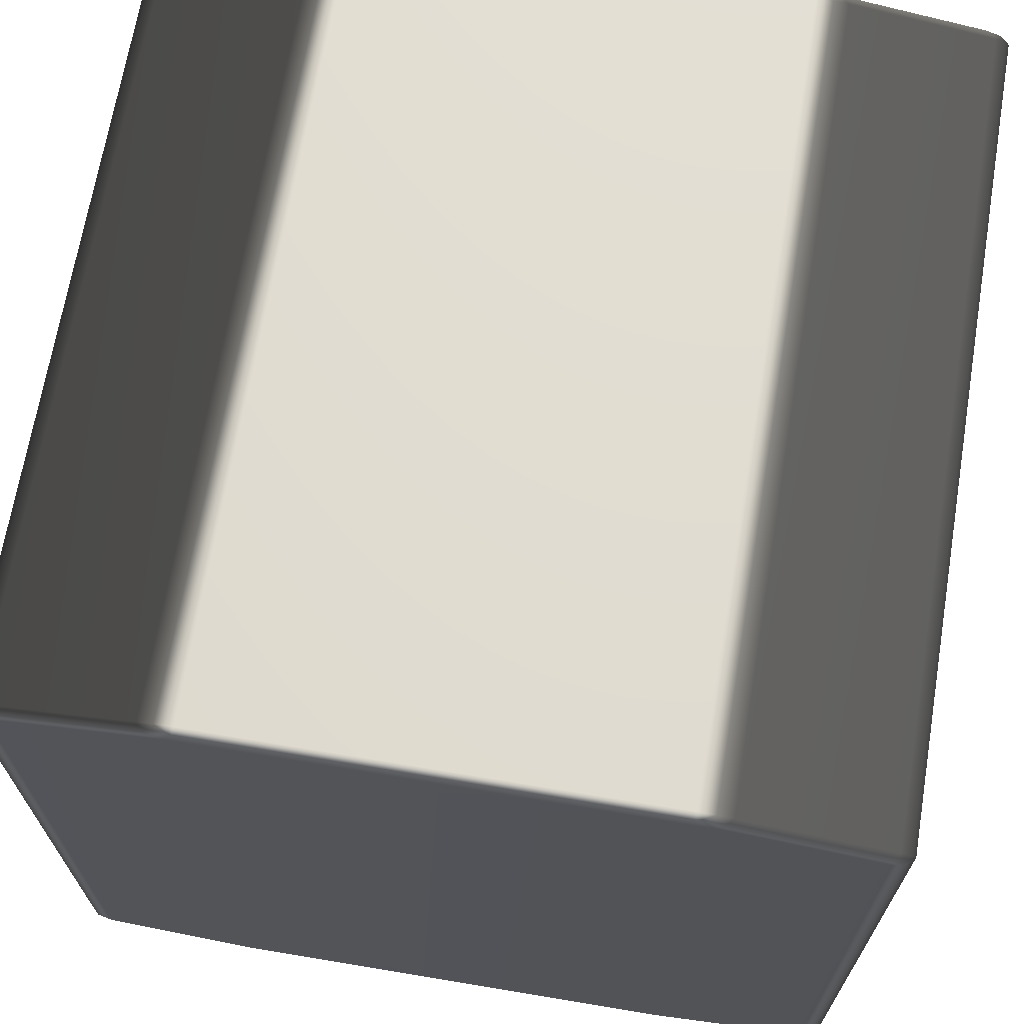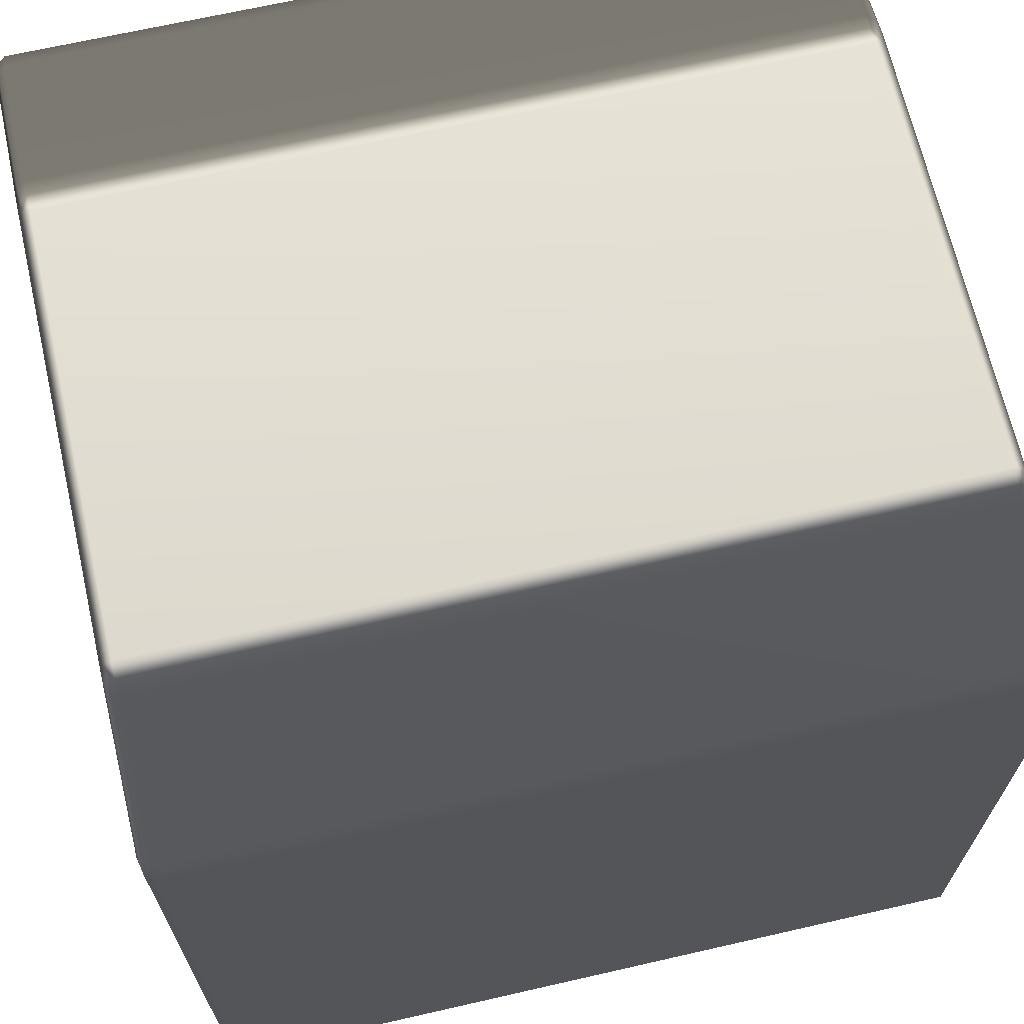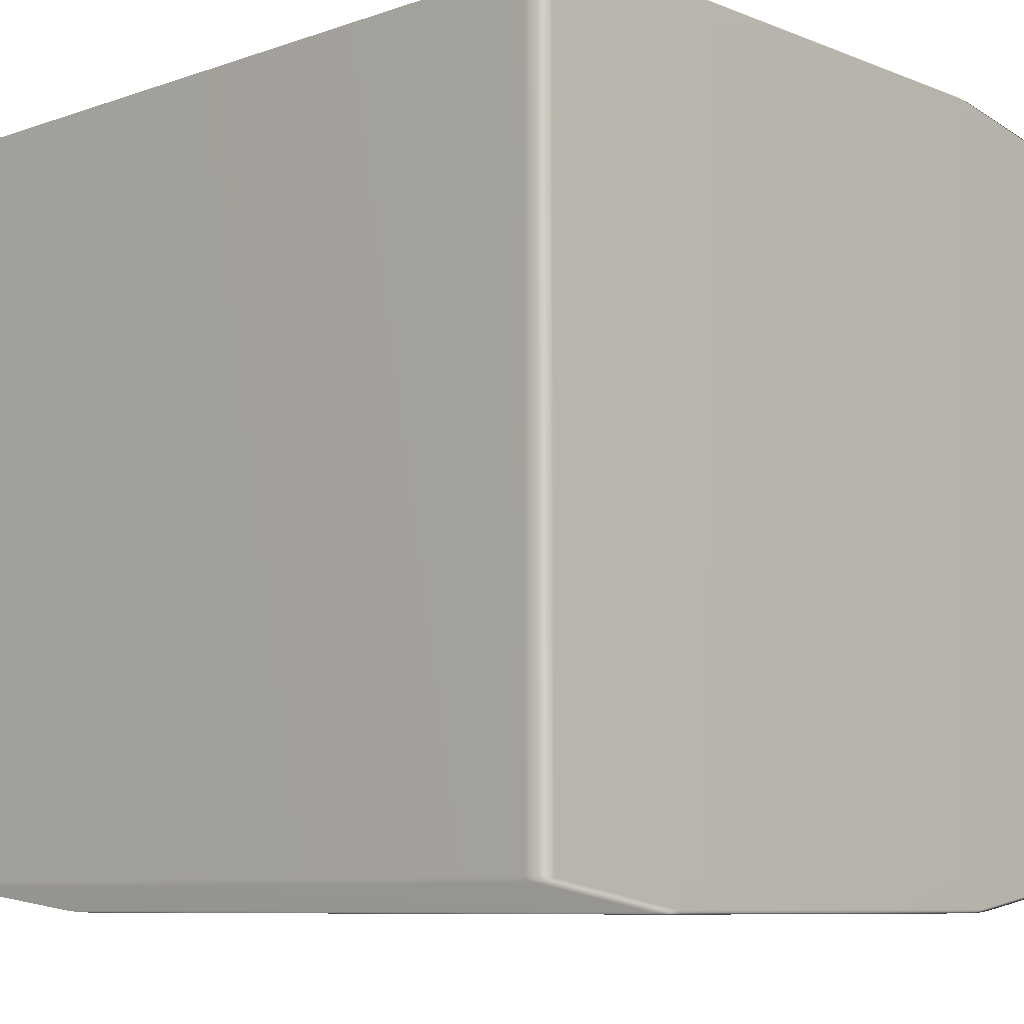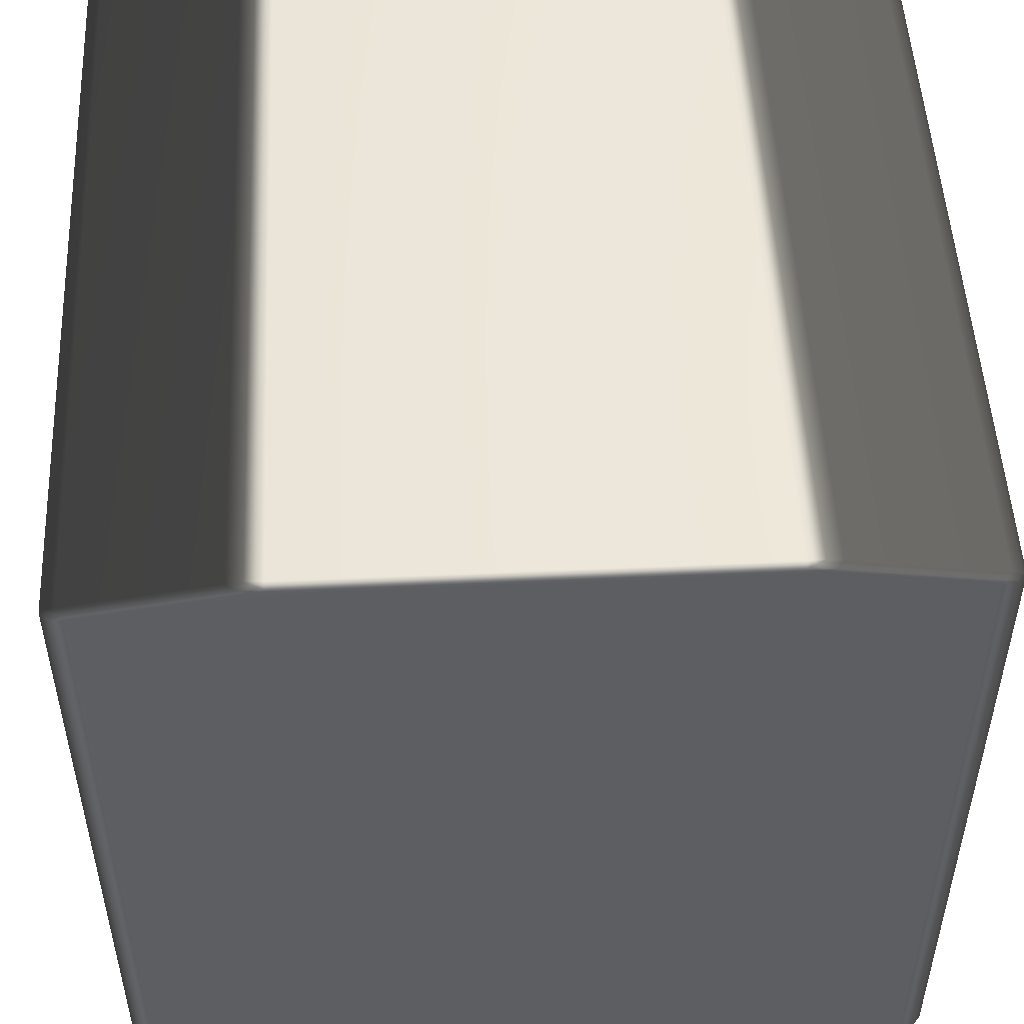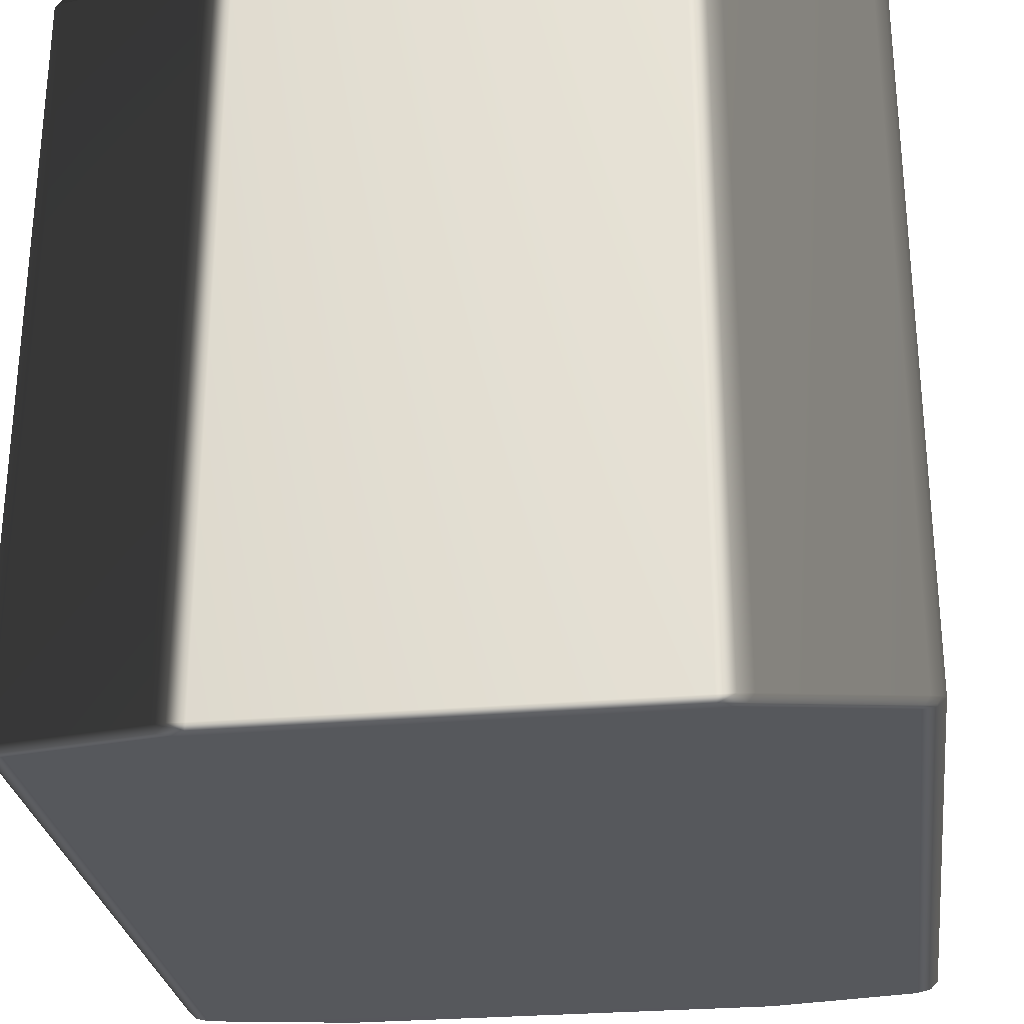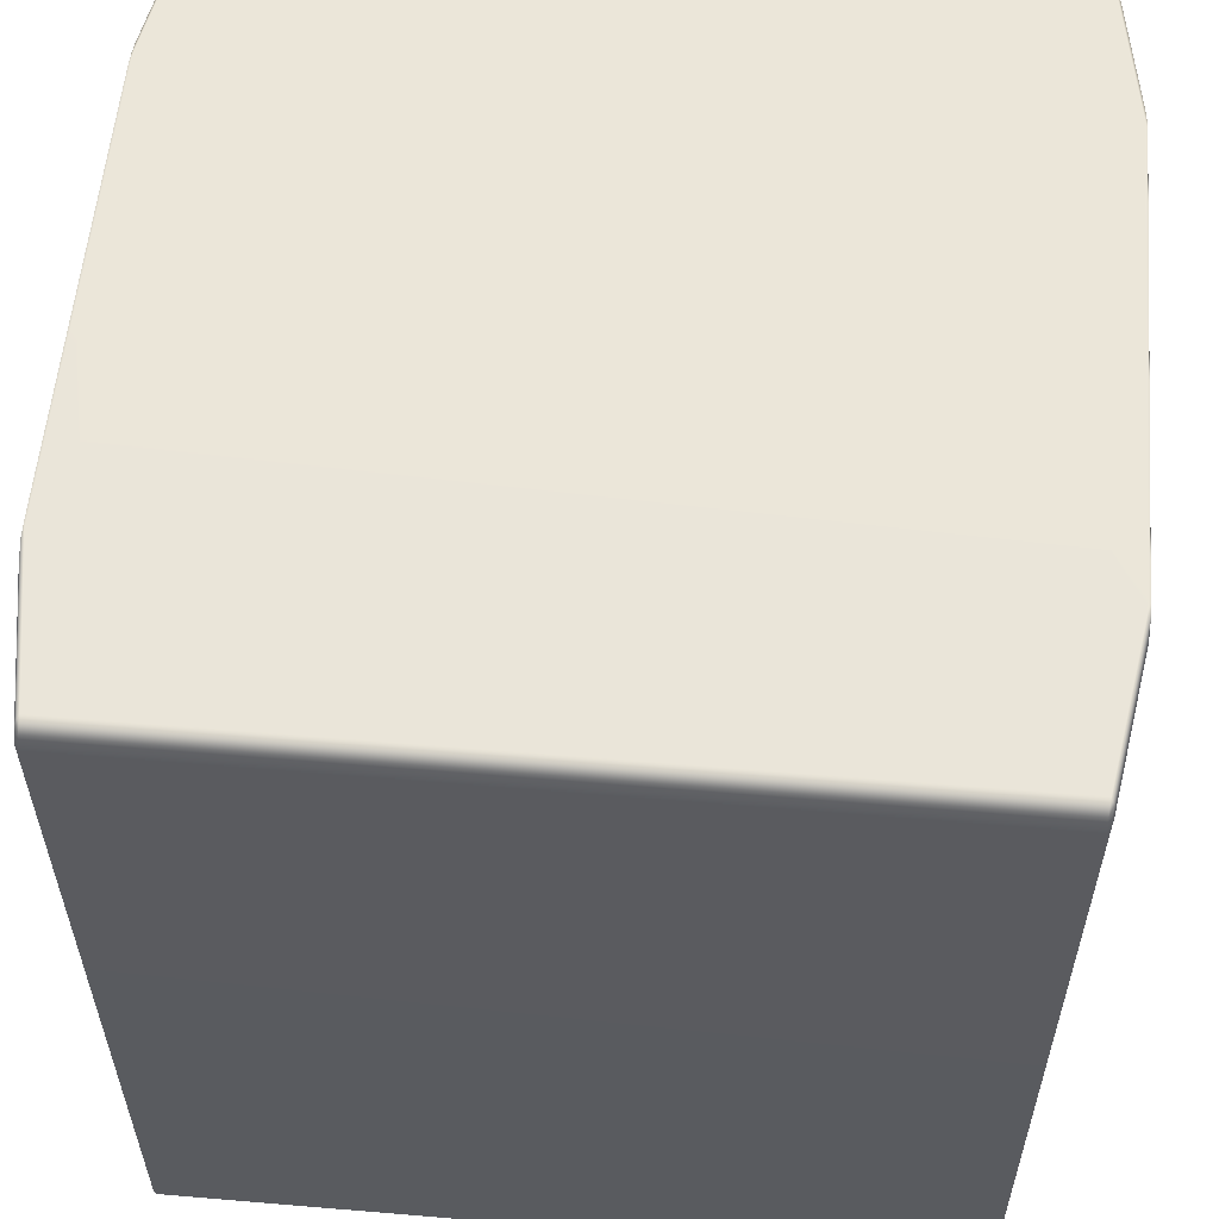
<metadata>
{"format":"obj","ext":"obj","renderer":"f3d","projection":"perspective","resolution":1024,"background":"white","views":[{"elev":68.4,"azim":9.5,"up":"+Z"},{"elev":67.6,"azim":77.1,"up":"+Z"},{"elev":-8.4,"azim":-46.8,"up":"+Z"},{"elev":50.6,"azim":-2.8,"up":"+Z"},{"elev":-27.9,"azim":7.5,"up":"+Y"},{"elev":57.1,"azim":95.0,"up":"+Y"}]}
</metadata>
<code>
v -0.4835 0.4864 0.4683
v -0.4775 0.4962 0.467
v -0.3025 0.4962 0.4962
v 0.3025 0.4962 -0.4962
v 0.2718 0.4962 -0.4984
v 0.2897 0.4944 -0.4983
v 0.2921 0.4864 -0.4993
v 0.2705 -0.4864 -0.5
v 0.2921 -0.4864 -0.4993
v 0.2718 0.4962 -0.4984
v 0.2897 0.4944 -0.4983
v 0.2705 0.4864 -0.5
v -0.2718 0.4962 -0.4984
v -0.2705 0.4864 -0.5
v -0.5 0.4864 -0.4617
v -0.4902 0.4962 -0.4619
v -0.4902 0.4962 0.4619
v -0.5 0.4864 0.4617
v 0.3025 0.4962 -0.4962
v 0.4835 0.4864 -0.4683
v 0.4775 0.4962 -0.467
v 0.4957 0.4864 -0.4653
v 0.4775 0.4962 0.467
v 0.4835 0.4864 0.4683
v 0.3103 0.4864 0.4972
v 0.3025 0.4962 0.4962
v -0.4957 0.4864 -0.4653
v -0.49 0.4944 -0.4649
v -0.4957 0.4864 -0.4653
v -0.5 0.4864 -0.4617
v -0.5 -0.4864 -0.4617
v -0.4957 -0.4864 -0.4653
v -0.5 -0.4864 0.4617
v -0.5 -0.4864 -0.4617
v -0.5 0.4864 0.4617
v -0.4957 -0.4864 0.4653
v -0.5 -0.4864 0.4617
v -0.4957 0.4864 0.4653
v -0.4957 0.4864 0.4653
v -0.49 0.4944 0.4649
v -0.49 0.4944 0.4649
v -0.4835 -0.4864 0.4683
v -0.3103 -0.4864 0.4972
v -0.3103 0.4864 0.4972
v -0.2921 -0.4864 0.4993
v -0.2921 0.4864 0.4993
v -0.2897 0.4944 0.4983
v -0.4775 0.4962 -0.467
v -0.49 0.4944 -0.4649
v -0.4835 0.4864 -0.4683
v -0.4835 -0.4864 -0.4683
v -0.3103 0.4864 -0.4972
v -0.3025 0.4962 -0.4962
v -0.3103 -0.4864 -0.4972
v -0.2921 0.4864 -0.4993
v -0.2897 0.4944 -0.4983
v -0.2921 -0.4864 -0.4993
v -0.4775 0.4962 -0.467
v -0.4902 0.4962 -0.4619
v -0.49 0.4944 -0.4649
v -0.4717 0.5 -0.4636
v -0.3025 0.4962 -0.4962
v -0.4717 0.5 0.4636
v -0.4902 0.4962 0.4619
v -0.4775 0.4962 0.467
v -0.49 0.4944 0.4649
v -0.2821 0.5 0.4953
v -0.3025 0.4962 0.4962
v -0.3025 0.4962 0.4962
v -0.2821 0.5 0.4953
v -0.2718 0.4962 0.4984
v -0.2897 0.4944 0.4983
v -0.2718 0.4962 0.4984
v 0.2821 0.5 0.4953
v 0.2821 0.5 0.4953
v 0.2718 0.4962 0.4984
v 0.4717 0.5 0.4636
v 0.3025 0.4962 0.4962
v 0.4717 0.5 0.4636
v 0.2897 0.4944 0.4983
v 0.4775 0.4962 0.467
v 0.4902 0.4962 0.4619
v 0.49 0.4944 0.4649
v 0.4717 0.5 -0.4636
v 0.4902 0.4962 0.4619
v 0.4902 0.4962 -0.4619
v 0.4902 0.4962 -0.4619
v 0.4717 0.5 -0.4636
v 0.4775 0.4962 -0.467
v 0.49 0.4944 -0.4649
v 0.2821 0.5 -0.4953
v 0.4775 0.4962 -0.467
v 0.2821 0.5 -0.4953
v -0.2821 0.5 -0.4953
v -0.2821 0.5 -0.4953
v -0.2718 0.4962 -0.4984
v -0.3025 0.4962 -0.4962
v -0.2897 0.4944 -0.4983
v -0.2921 0.4864 -0.4993
v -0.2897 0.4944 -0.4983
v -0.2921 -0.4864 -0.4993
v -0.2705 -0.4864 -0.5
v 0.2921 0.4864 -0.4993
v 0.2897 0.4944 -0.4983
v 0.3103 0.4864 -0.4972
v 0.2921 -0.4864 -0.4993
v 0.3103 -0.4864 -0.4972
v 0.4835 -0.4864 -0.4683
v 0.4957 -0.4864 -0.4653
v 0.5 0.4864 -0.4617
v 0.5 -0.4864 -0.4617
v 0.5 0.4864 0.4617
v 0.5 0.4864 -0.4617
v 0.5 -0.4864 -0.4617
v 0.5 -0.4864 0.4617
v 0.4902 0.4962 -0.4619
v 0.4902 0.4962 -0.4619
v 0.5 0.4864 -0.4617
v 0.5 0.4864 0.4617
v 0.49 0.4944 -0.4649
v 0.4902 0.4962 0.4619
v 0.4957 0.4864 0.4653
v 0.5 0.4864 0.4617
v 0.5 -0.4864 0.4617
v 0.4902 0.4962 0.4619
v 0.4957 -0.4864 0.4653
v 0.49 0.4944 0.4649
v 0.4835 -0.4864 0.4683
v 0.3103 -0.4864 0.4972
v 0.2921 0.4864 0.4993
v 0.2921 -0.4864 0.4993
v 0.2897 0.4944 0.4983
v -0.2718 0.4962 0.4984
v -0.2921 0.4864 0.4993
v -0.2897 0.4944 0.4983
v -0.2705 0.4864 0.5
v 0.2718 0.4962 0.4984
v -0.2705 -0.4864 0.5
v -0.2921 -0.4864 0.4993
v 0.2705 -0.4864 0.5
v 0.2705 0.4864 0.5
v 0.2921 -0.4864 0.4993
v 0.2921 0.4864 0.4993
v 0.2897 0.4944 0.4983
v -0.4835 -0.4864 0.4683
v -0.3103 -0.4864 0.4972
v -0.3025 -0.4962 0.4962
v -0.4775 -0.4962 0.467
v -0.4775 -0.4962 0.467
v -0.3025 -0.4962 0.4962
v -0.2821 -0.5 0.4953
v -0.4717 -0.5 0.4636
v -0.4717 -0.5 0.4636
v -0.2821 -0.5 0.4953
v 0.2821 -0.5 0.4953
v -0.4902 -0.4962 0.4619
v -0.4775 -0.4962 0.467
v -0.49 -0.4944 0.4649
v -0.4902 -0.4962 -0.4619
v -0.4717 -0.5 -0.4636
v 0.4717 -0.5 0.4636
v 0.3025 -0.4962 0.4962
v 0.4775 -0.4962 0.467
v -0.4775 -0.4962 -0.467
v -0.49 -0.4944 -0.4649
v -0.4717 -0.5 -0.4636
v -0.3025 -0.4962 -0.4962
v -0.4775 -0.4962 -0.467
v -0.2821 -0.5 -0.4953
v 0.4902 -0.4962 0.4619
v 0.49 -0.4944 0.4649
v 0.4717 -0.5 -0.4636
v 0.4902 -0.4962 -0.4619
v 0.2821 -0.5 -0.4953
v -0.2821 -0.5 -0.4953
v 0.4775 -0.4962 -0.467
v 0.2821 -0.5 -0.4953
v 0.4717 -0.5 -0.4636
v 0.4775 -0.4962 -0.467
v 0.49 -0.4944 -0.4649
v 0.3025 -0.4962 -0.4962
v 0.2718 -0.4962 -0.4984
v -0.2718 -0.4962 -0.4984
v 0.2897 -0.4944 -0.4983
v 0.3025 -0.4962 -0.4962
v 0.4775 -0.4962 -0.467
v 0.4835 -0.4864 -0.4683
v 0.3103 -0.4864 -0.4972
v 0.4775 -0.4962 0.467
v 0.3025 -0.4962 0.4962
v 0.3103 -0.4864 0.4972
v 0.4835 -0.4864 0.4683
v -0.4902 -0.4962 -0.4619
v -0.49 -0.4944 -0.4649
v -0.4957 -0.4864 -0.4653
v -0.5 -0.4864 -0.4617
v -0.5 -0.4864 -0.4617
v -0.4902 -0.4962 0.4619
v -0.4902 -0.4962 -0.4619
v -0.5 -0.4864 -0.4617
v -0.5 -0.4864 0.4617
v -0.4902 -0.4962 0.4619
v -0.4957 -0.4864 0.4653
v -0.4902 -0.4962 0.4619
v -0.5 -0.4864 0.4617
v -0.4957 -0.4864 0.4653
v -0.49 -0.4944 0.4649
v -0.49 -0.4944 0.4649
v -0.4775 -0.4962 -0.467
v -0.4835 -0.4864 -0.4683
v -0.3103 -0.4864 -0.4972
v -0.3025 -0.4962 -0.4962
v -0.2921 -0.4864 -0.4993
v -0.2897 -0.4944 -0.4983
v -0.2921 -0.4864 -0.4993
v -0.2897 -0.4944 -0.4983
v -0.2718 -0.4962 -0.4984
v -0.2705 -0.4864 -0.5
v 0.2705 -0.4864 -0.5
v 0.2718 -0.4962 -0.4984
v 0.2921 -0.4864 -0.4993
v 0.2897 -0.4944 -0.4983
v -0.2897 -0.4944 -0.4983
v 0.2921 -0.4864 -0.4993
v 0.2897 -0.4944 -0.4983
v 0.4957 -0.4864 -0.4653
v 0.49 -0.4944 -0.4649
v 0.4957 -0.4864 -0.4653
v 0.49 -0.4944 -0.4649
v 0.4902 -0.4962 -0.4619
v 0.4902 -0.4962 -0.4619
v 0.5 -0.4864 -0.4617
v 0.4902 -0.4962 -0.4619
v 0.5 -0.4864 0.4617
v 0.5 -0.4864 -0.4617
v 0.4902 -0.4962 0.4619
v 0.4902 -0.4962 0.4619
v 0.4957 -0.4864 0.4653
v 0.5 -0.4864 0.4617
v 0.49 -0.4944 0.4649
v -0.2718 -0.4962 0.4984
v -0.2897 -0.4944 0.4983
v -0.2921 -0.4864 0.4993
v -0.2705 -0.4864 0.5
v 0.2718 -0.4962 0.4984
v 0.2705 -0.4864 0.5
v 0.2921 -0.4864 0.4993
v 0.2897 -0.4944 0.4983
v -0.2921 -0.4864 0.4993
v -0.2897 -0.4944 0.4983
v -0.2897 -0.4944 0.4983
v -0.2718 -0.4962 0.4984
v 0.2821 -0.5 0.4953
v 0.2718 -0.4962 0.4984
v 0.3025 -0.4962 0.4962
v 0.2897 -0.4944 0.4983
v 0.2897 -0.4944 0.4983
v 0.2921 -0.4864 0.4993
g Cube_(16)_2474_62
f 1 3 2
f 4 6 5
f 7 9 8
f 10 11 7
f 10 7 12
f 13 10 12
f 13 12 14
f 15 17 16
f 15 18 17
f 19 21 20
f 21 22 20
f 23 25 24
f 23 26 25
f 16 28 27
f 16 27 15
f 29 31 30
f 29 32 31
f 15 34 33
f 15 33 18
f 35 37 36
f 35 36 38
f 39 17 18
f 39 40 17
f 2 41 38
f 38 36 42
f 2 38 1
f 38 42 1
f 1 42 43
f 1 43 44
f 44 43 45
f 1 44 3
f 44 45 46
f 46 3 44
f 46 47 3
f 29 49 48
f 29 48 50
f 50 32 29
f 50 51 32
f 48 52 50
f 52 51 50
f 48 53 52
f 52 54 51
f 53 55 52
f 55 54 52
f 53 56 55
f 55 57 54
f 58 60 59
f 58 59 61
f 61 62 58
f 59 63 61
f 59 64 63
f 64 65 63
f 64 66 65
f 65 67 63
f 65 68 67
f 69 71 70
f 69 72 71
f 73 74 67
f 63 67 74
f 71 76 75
f 63 74 77
f 61 63 77
f 76 78 75
f 79 75 78
f 76 80 78
f 79 78 81
f 81 82 79
f 81 83 82
f 84 77 85
f 61 77 84
f 84 85 86
f 87 89 88
f 87 90 89
f 91 84 92
f 61 84 91
f 93 89 4
f 4 5 93
f 61 91 94
f 95 93 5
f 61 94 62
f 95 5 96
f 96 97 95
f 96 98 97
f 99 100 13
f 99 13 14
f 14 101 99
f 14 102 101
f 12 102 14
f 12 8 102
f 7 8 12
f 103 104 19
f 103 19 105
f 105 106 103
f 105 107 106
f 19 20 105
f 20 107 105
f 20 108 107
f 22 108 20
f 22 109 108
f 110 109 22
f 110 111 109
f 112 114 113
f 112 115 114
f 22 116 110
f 117 119 118
f 22 120 116
f 21 120 22
f 117 121 119
f 122 124 123
f 125 122 123
f 122 126 124
f 125 127 122
f 122 127 23
f 122 23 24
f 24 126 122
f 24 128 126
f 25 128 24
f 25 129 128
f 130 129 25
f 130 131 129
f 26 130 25
f 26 132 130
f 133 135 134
f 133 134 136
f 136 137 133
f 134 138 136
f 134 139 138
f 136 138 140
f 136 140 141
f 136 141 137
f 141 140 142
f 141 142 143
f 143 137 141
f 143 144 137
f 145 147 146
f 145 148 147
f 149 151 150
f 149 152 151
f 153 155 154
f 156 153 157
f 156 157 158
f 159 153 156
f 159 160 153
f 153 161 155
f 160 161 153
f 161 162 155
f 161 163 162
f 164 160 159
f 164 159 165
f 166 168 167
f 166 167 169
f 163 161 170
f 163 170 171
f 172 170 161
f 160 172 161
f 172 173 170
f 160 175 174
f 160 174 172
f 173 172 176
f 177 179 178
f 173 176 180
f 177 181 179
f 169 182 177
f 181 177 182
f 169 183 182
f 181 182 184
f 185 187 186
f 185 188 187
f 189 191 190
f 189 192 191
f 193 195 194
f 193 196 195
f 197 199 198
f 200 202 201
f 203 205 204
f 206 198 207
f 148 203 208
f 148 145 203
f 195 209 194
f 195 210 209
f 209 210 211
f 209 211 212
f 212 211 213
f 212 213 214
f 215 217 216
f 215 218 217
f 217 218 219
f 217 219 220
f 220 219 221
f 220 221 222
f 183 167 223
f 183 169 167
f 224 185 225
f 224 188 185
f 186 187 226
f 186 226 227
f 228 230 229
f 226 232 231
f 233 235 234
f 233 234 236
f 237 239 238
f 237 238 240
f 238 189 240
f 238 192 189
f 241 243 242
f 241 244 243
f 244 241 245
f 244 245 246
f 247 246 245
f 247 245 248
f 249 147 250
f 249 146 147
f 150 252 251
f 150 151 252
f 252 151 253
f 252 253 254
f 254 253 255
f 254 255 256
f 190 258 257
f 190 191 258

</code>
